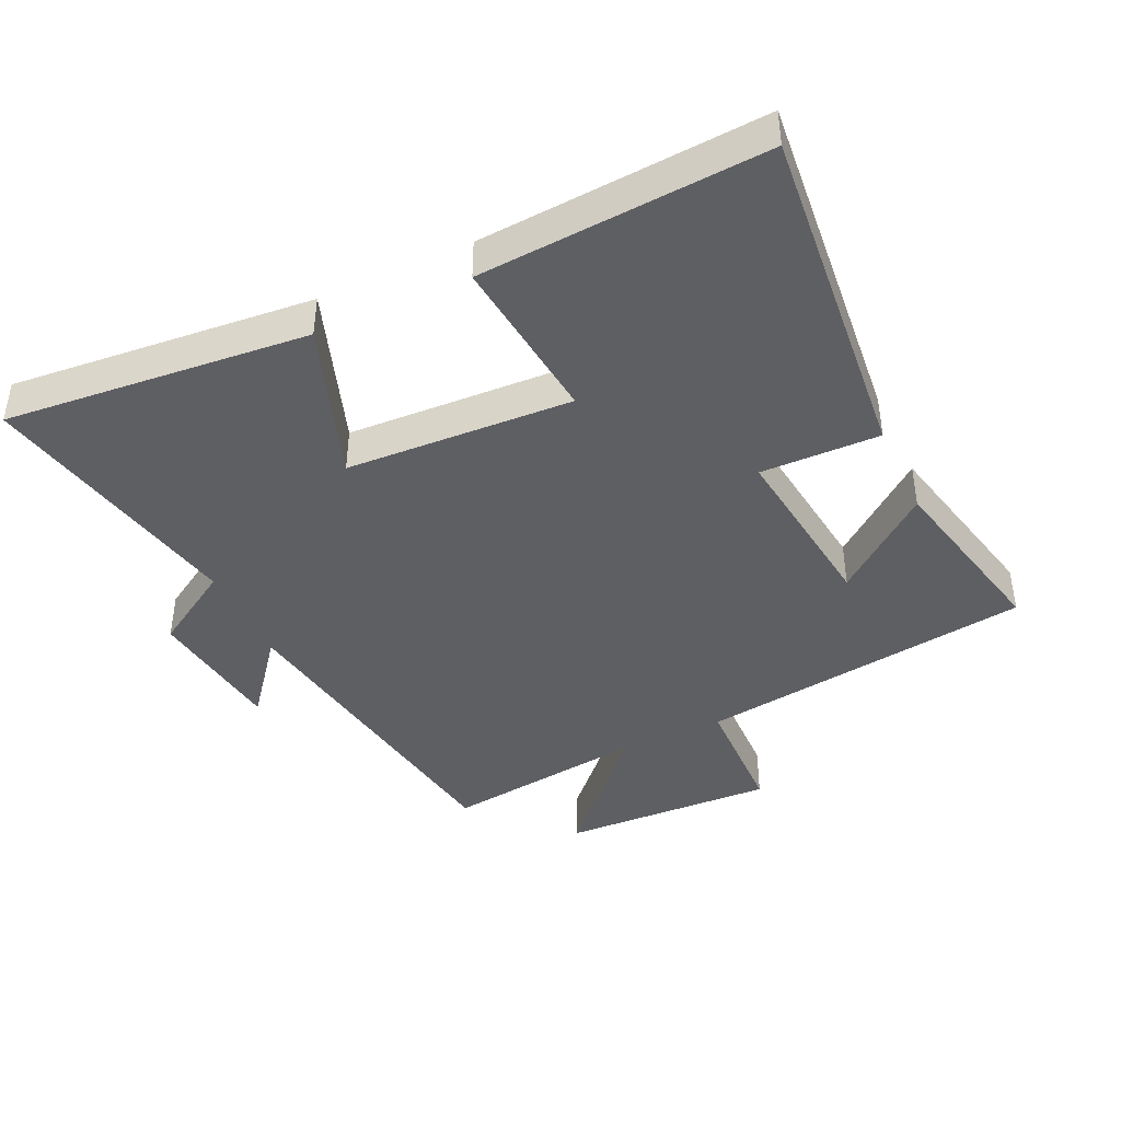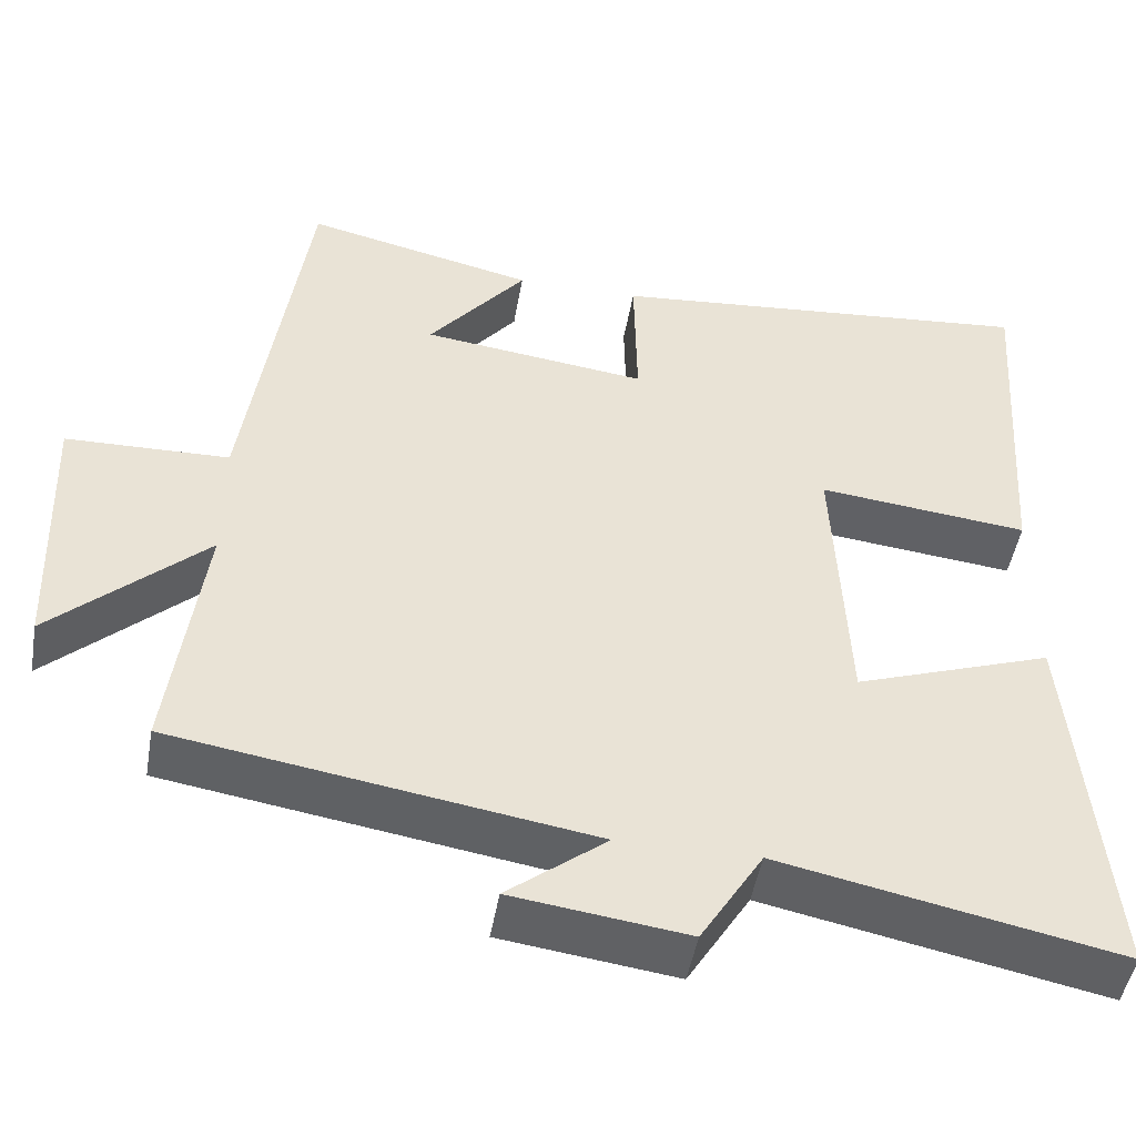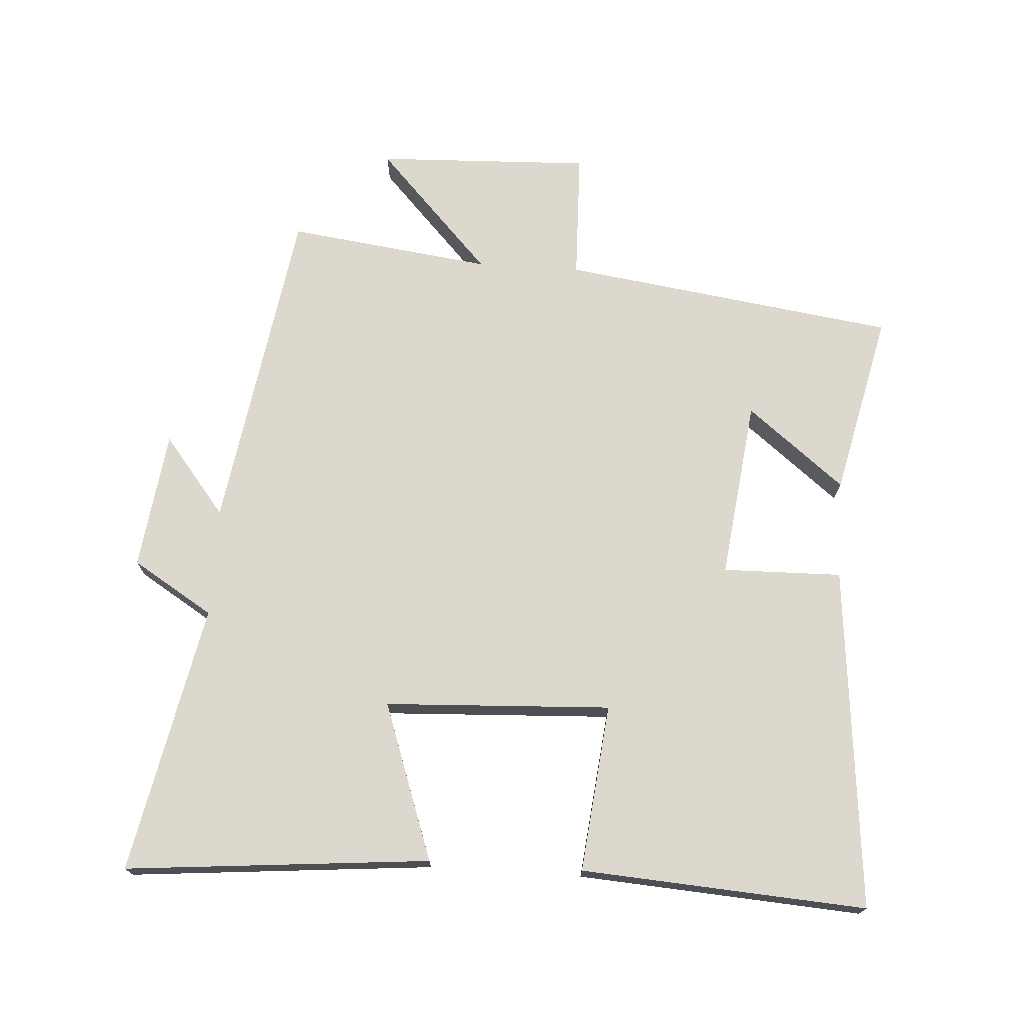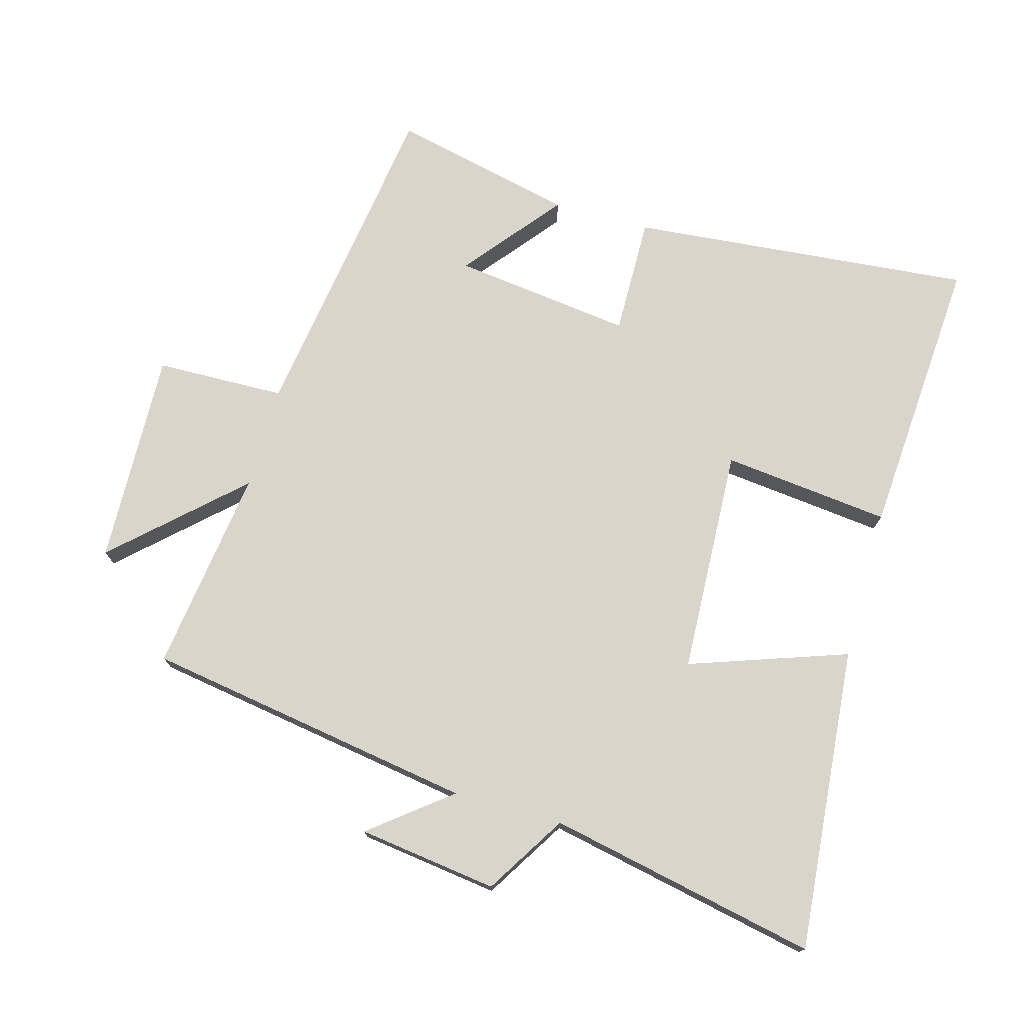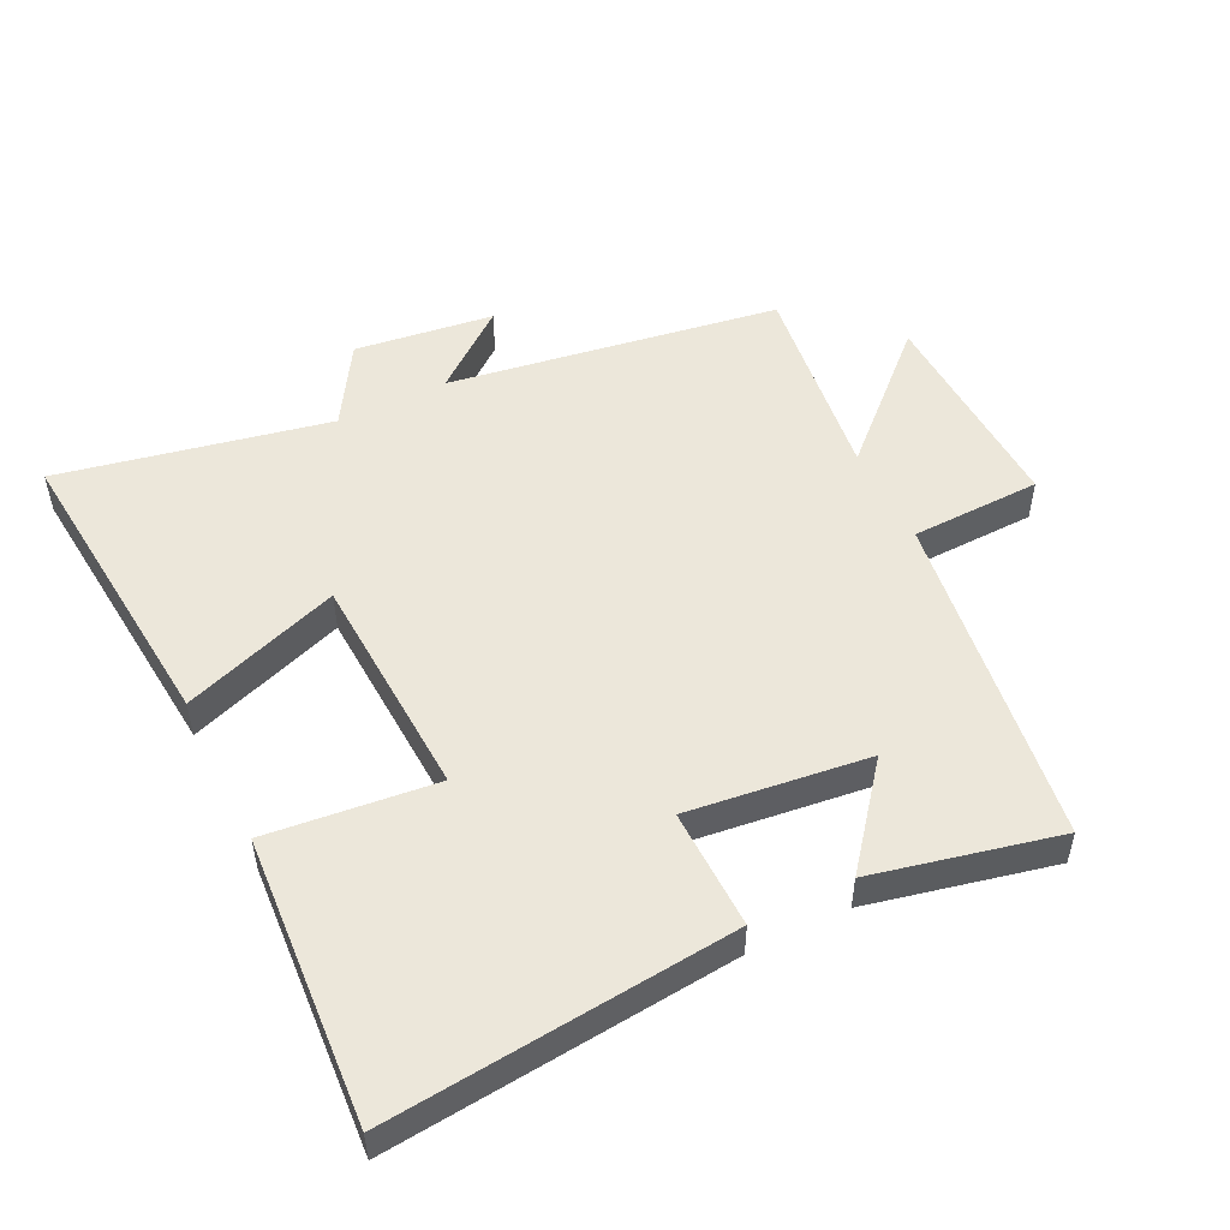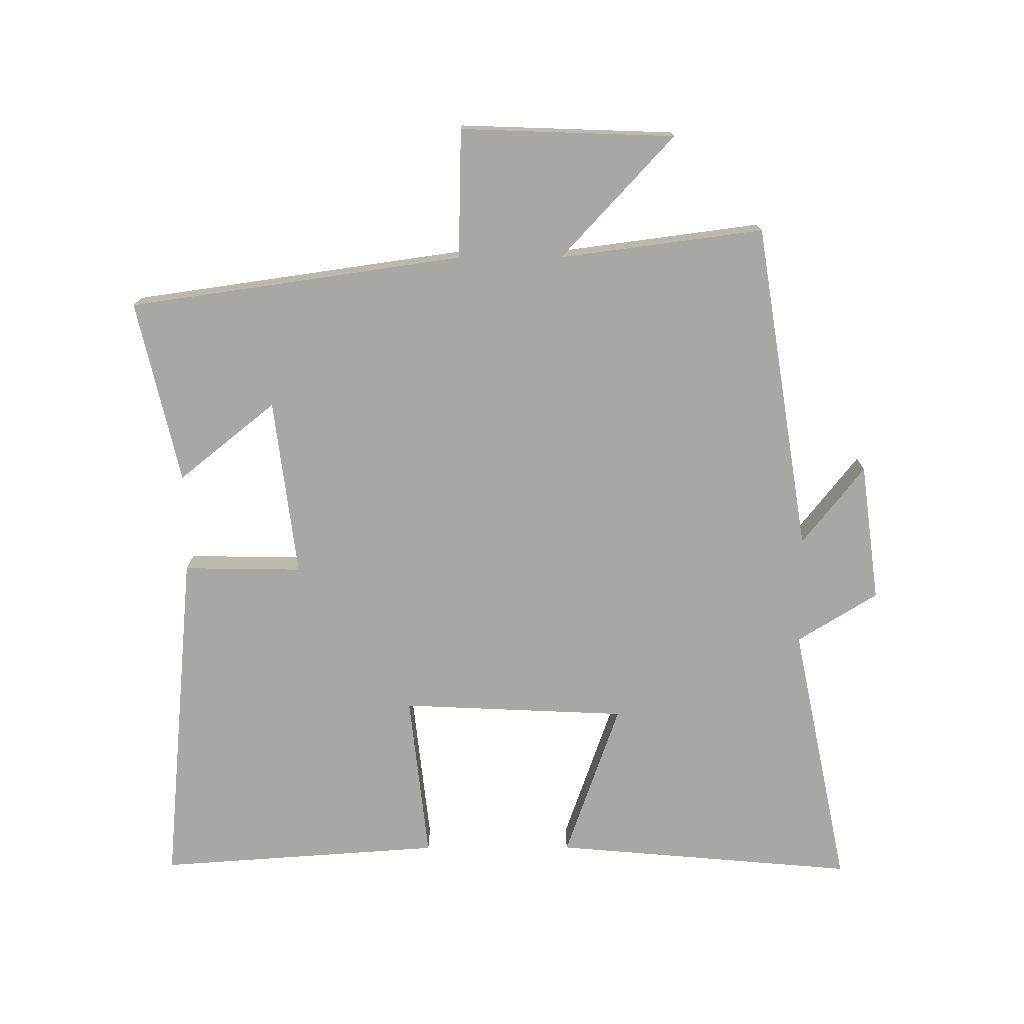
<metadata>
{"format":"obj","ext":"obj","renderer":"f3d","projection":"perspective","resolution":1024,"background":"white","views":[{"elev":-41.8,"azim":-65.1,"up":"+Y"},{"elev":-48.2,"azim":170.2,"up":"+Z"},{"elev":72.4,"azim":-86.4,"up":"+Y"},{"elev":74.3,"azim":-164.3,"up":"+Y"},{"elev":51.3,"azim":-26.4,"up":"+Y"},{"elev":-74.8,"azim":90.2,"up":"+Y"}]}
</metadata>
<code>
v -0.53 0.07 0.549
v -0.005 0.07 0.5
v -0.008 0.07 0.318
v 0.266 0.07 0.352
v 0.147 0.07 0.5
v 0.427 0.07 0.564
v 0.5 0.07 0.052
v 0.698 0.07 0.047
v 0.686 0.07 -0.281
v 0.5 0.07 -0.108
v 0.541 0.07 -0.42
v 0.037 0.07 -0.5
v 0.157 0.07 -0.595
v -0.055 0.07 -0.623
v -0.131 0.07 -0.5
v -0.541 0.07 -0.584
v -0.5 0.07 -0.12
v -0.26 0.07 -0.204
v -0.244 0.07 0.142
v -0.5 0.07 0.114
v -0.53 0 0.549
v -0.005 0 0.5
v -0.008 0 0.318
v 0.266 0 0.352
v 0.147 0 0.5
v 0.427 0 0.564
v 0.5 0 0.052
v 0.698 0 0.047
v 0.686 0 -0.281
v 0.5 0 -0.108
v 0.541 0 -0.42
v 0.037 0 -0.5
v 0.157 0 -0.595
v -0.055 0 -0.623
v -0.131 0 -0.5
v -0.541 0 -0.584
v -0.5 0 -0.12
v -0.26 0 -0.204
v -0.244 0 0.142
v -0.5 0 0.114
f 19 20 1 2
f 18 19 2 3
f 15 16 17 18
f 15 18 3 4
f 12 13 14 15
f 10 11 12 15
f 10 15 4
f 7 8 9 10
f 7 10 4
f 6 7 4
f 4 5 6
f 22 21 40 39
f 23 22 39 38
f 38 37 36 35
f 24 23 38 35
f 35 34 33 32
f 35 32 31 30
f 24 35 30
f 30 29 28 27
f 24 30 27
f 24 27 26
f 26 25 24
f 1 21 22 2
f 2 22 23 3
f 3 23 24 4
f 4 24 25 5
f 5 25 26 6
f 6 26 27 7
f 7 27 28 8
f 8 28 29 9
f 9 29 30 10
f 10 30 31 11
f 11 31 32 12
f 12 32 33 13
f 13 33 34 14
f 14 34 35 15
f 15 35 36 16
f 16 36 37 17
f 17 37 38 18
f 18 38 39 19
f 19 39 40 20
f 20 40 21 1

</code>
